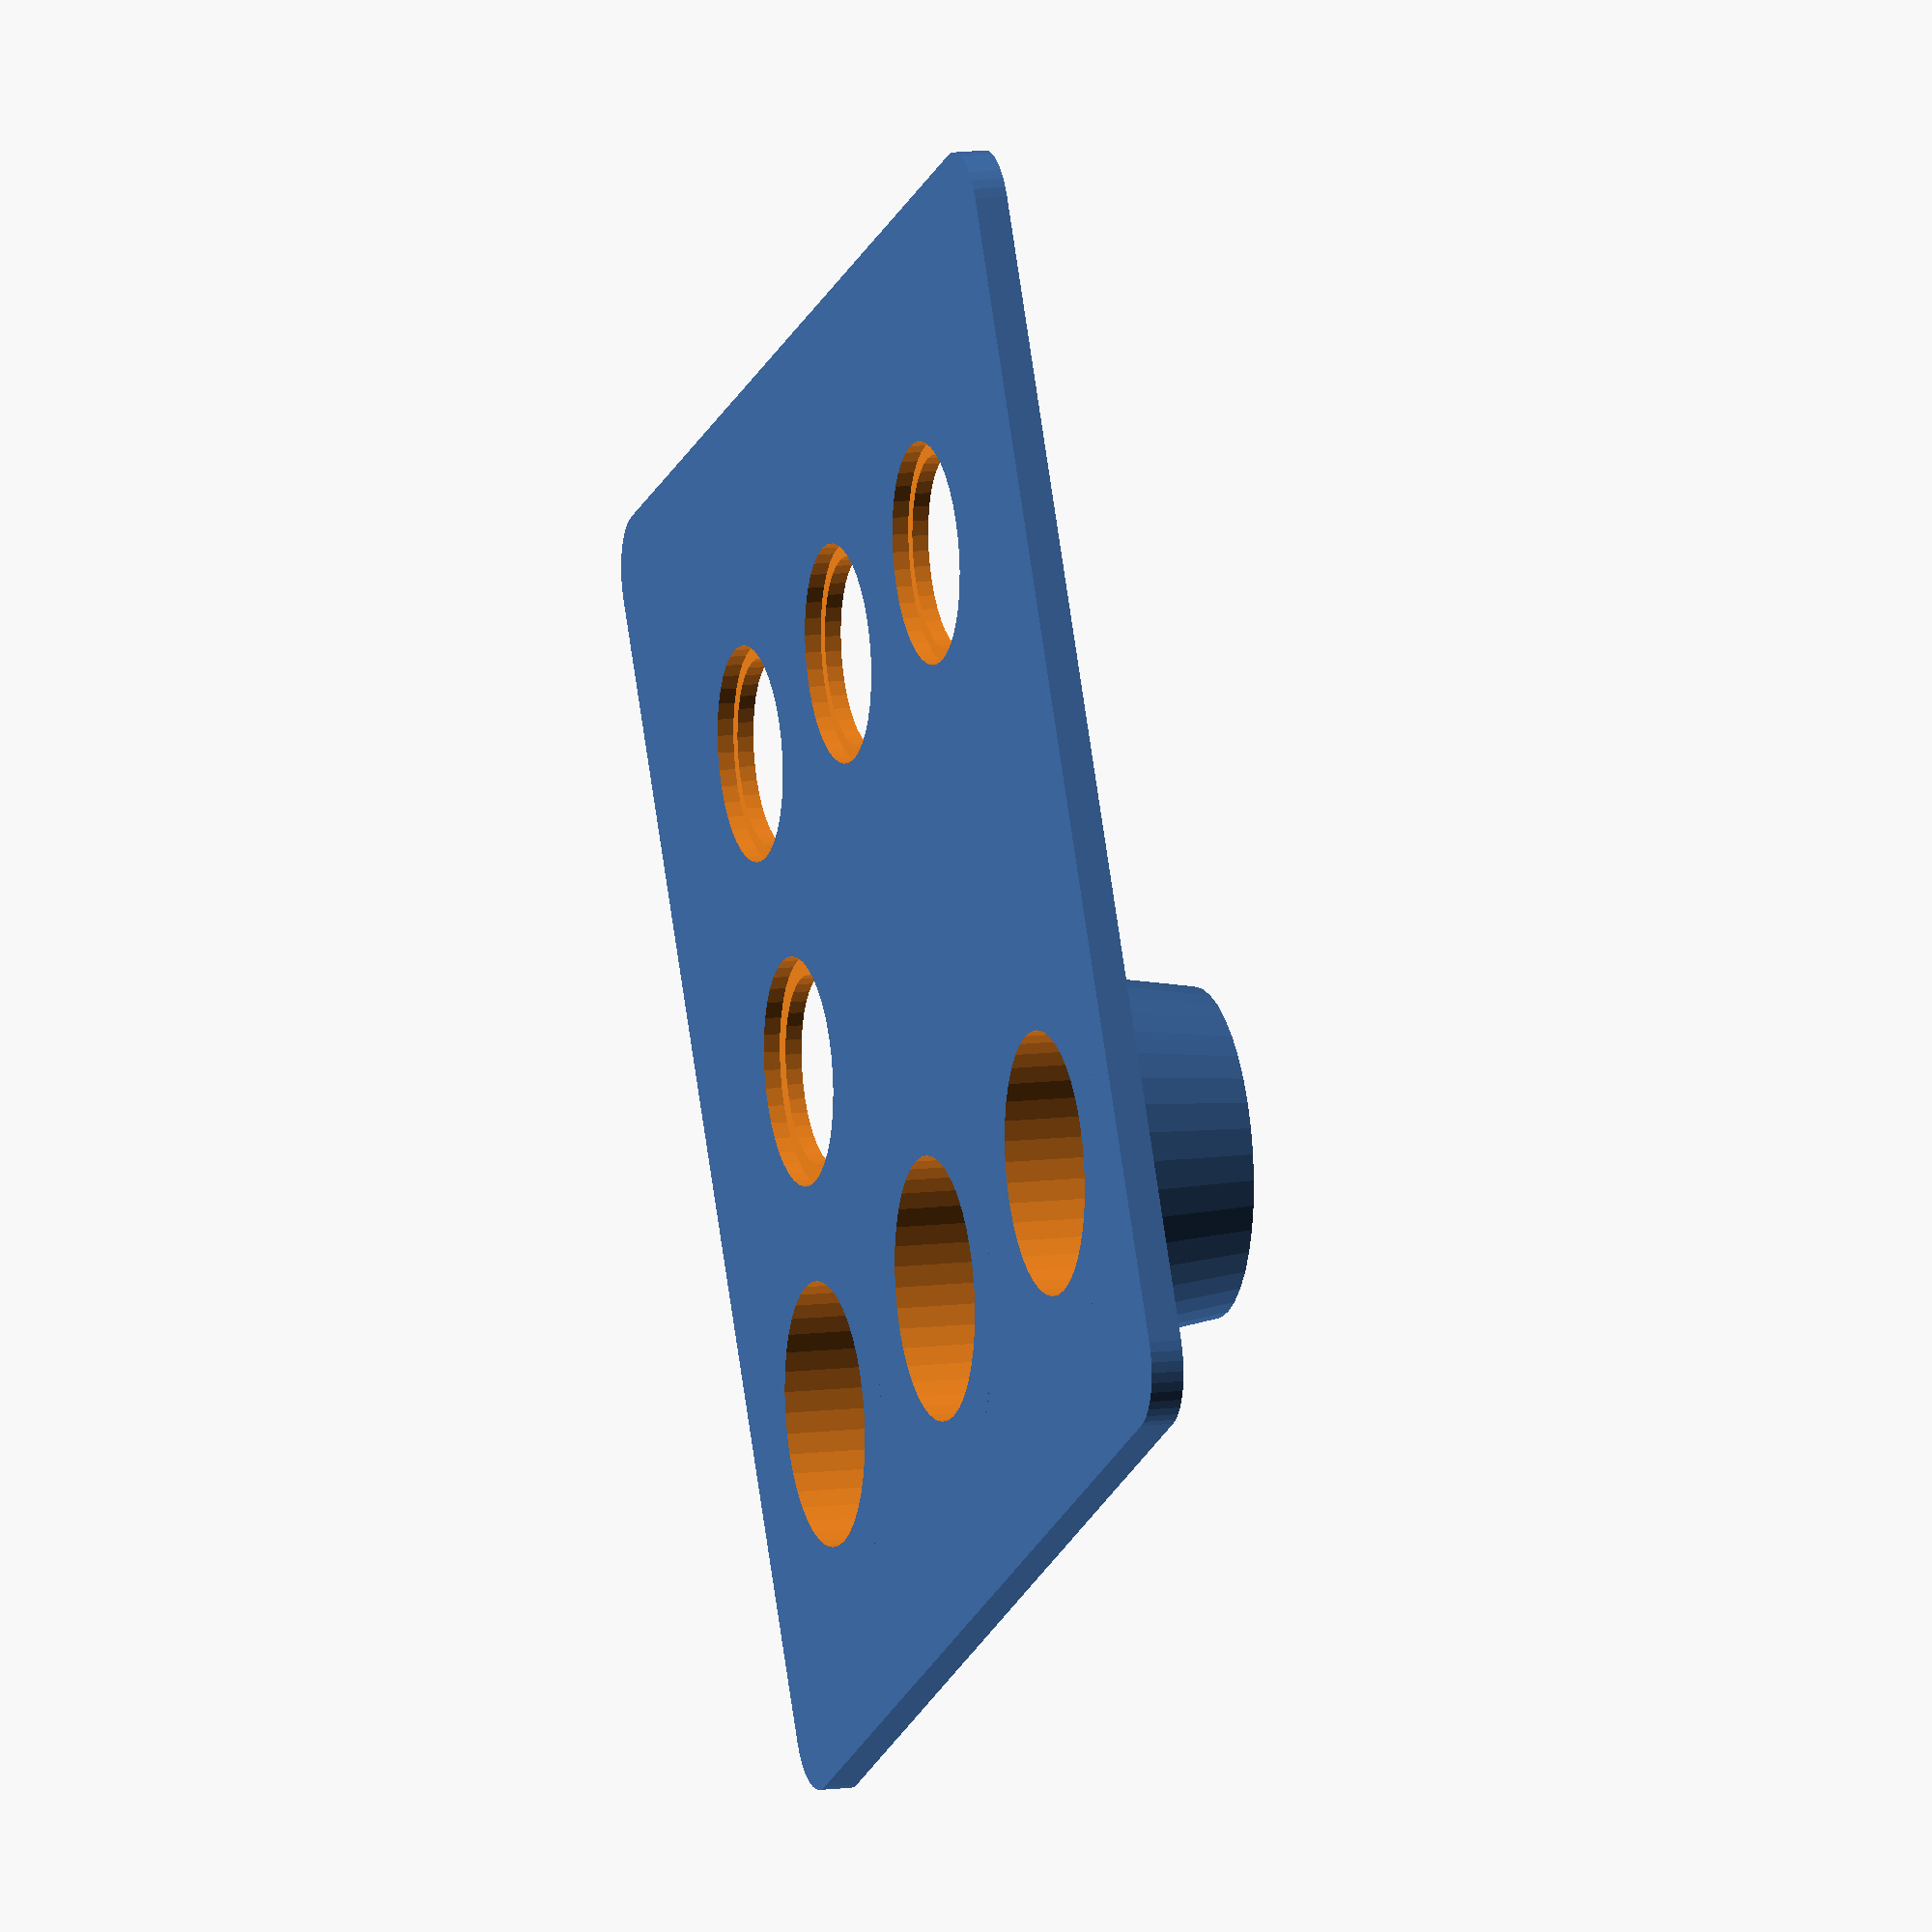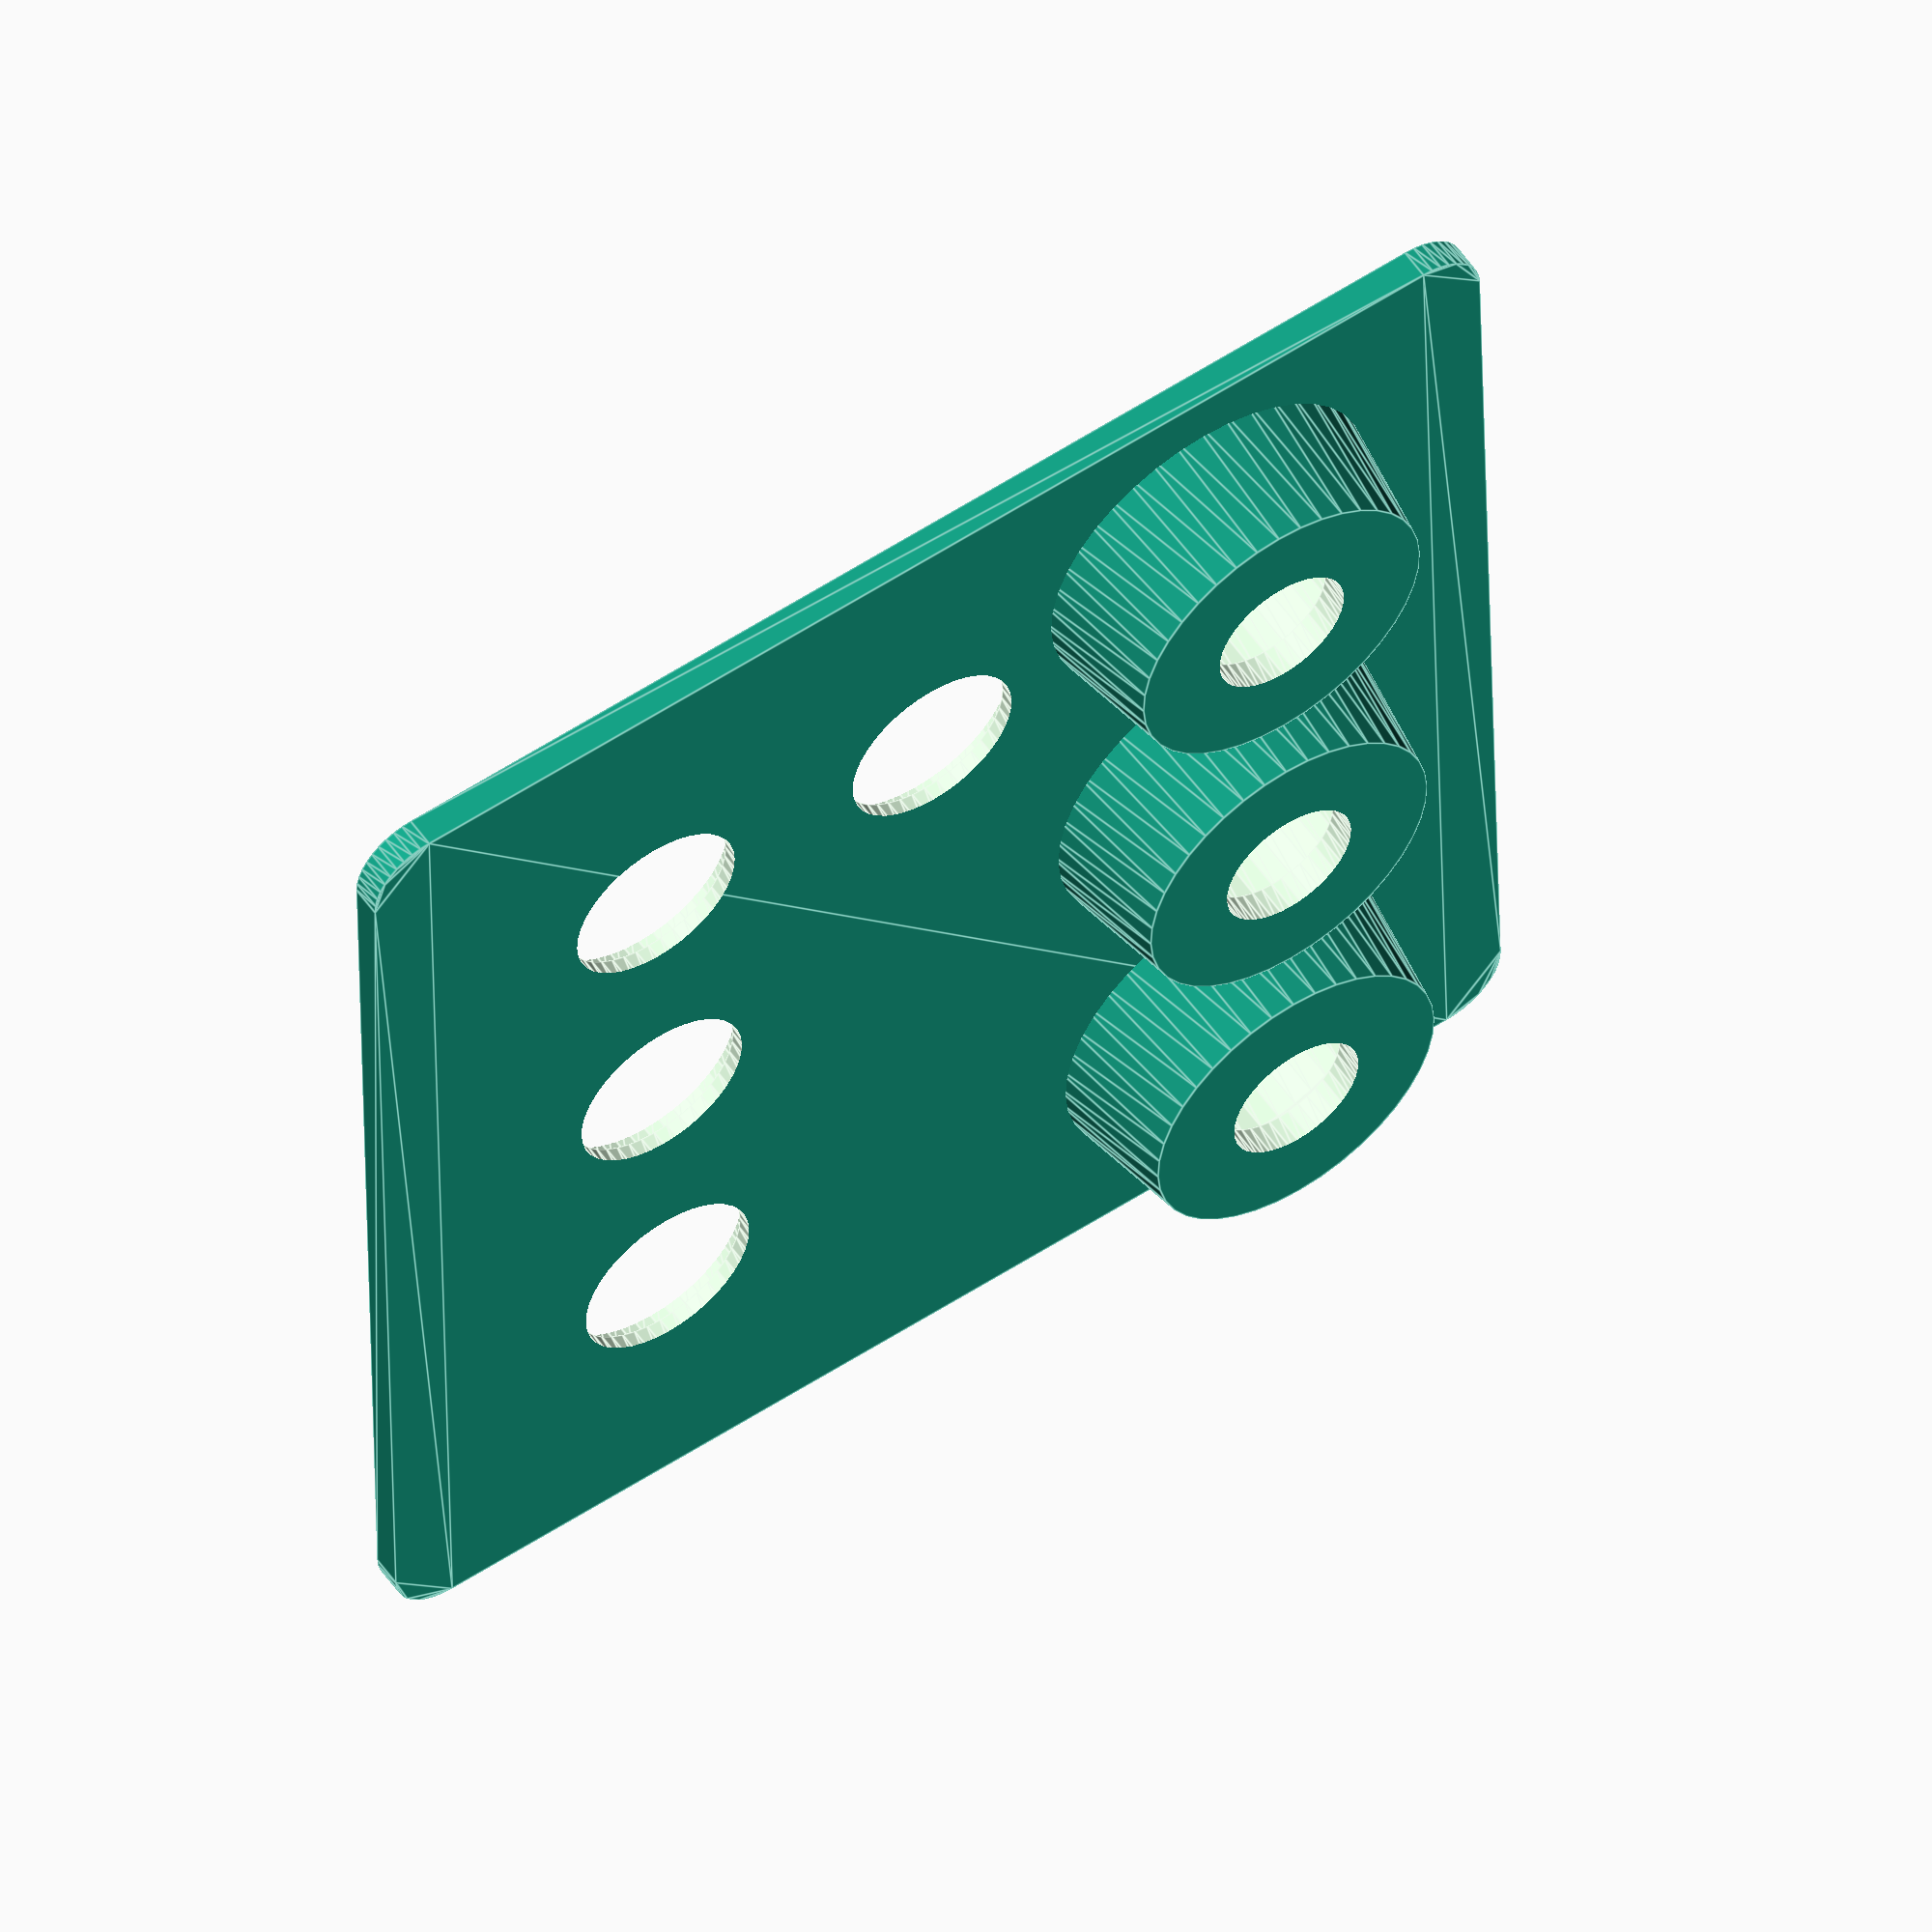
<openscad>
$fn = 40;
thickness = 2;
e = 1;

module top_cover() {
  width = 80;
  corner_radius = 4;
  
  linear_extrude(thickness) {
    offset(r=corner_radius) 
    square(width - corner_radius * 2, center=true);
  }
}

module rotary(
  position=[0,0,0],
  pocket_radius = 15/2,
  depth = 8,
  hole_radius = 9/2,
  slope = 1) {

  difference() {
    union() {
      children();
      translate(position)
      cylinder(r1=pocket_radius + thickness + depth * .2, 
               r2=pocket_radius + thickness,
               h=depth + thickness);
    }
    translate(position)
    rotate_extrude(convexity=10) {
      polygon(points = [
        [0, -e],
        [0, depth + thickness + e],
        [hole_radius ,depth + thickness + e],
        [hole_radius, depth],
        [pocket_radius, depth - slope], 
        [pocket_radius, -e],
      ]);
    }
  }    
}

module push_button(
  pocket_radius,
  depth,
  hole_radius,
  position=[0,0,0],
  slope = 0) {

  difference() {
    union() {
      children();     
    }  
    translate(position)
    rotate_extrude(convexity=10) {
      polygon(points = [
        [0, -e],
        [0, depth + thickness + e],
        [hole_radius ,depth + thickness + e],
        [hole_radius, depth],
        [pocket_radius, depth - slope], 
        [pocket_radius, -e],
      ]);
    }
  }  
}

pb_pocket_radius = 13.25 / 2;
pb_hole_radius = 11.62 / 2;
inc = .1;

knob_radius = 16 / 2;
push_button(
  pocket_radius = pb_pocket_radius - inc,
  depth = 1,
  hole_radius = pb_hole_radius - inc, 
  position = [20, -20, 0])
push_button(
  pocket_radius = pb_pocket_radius,
  depth = 1,
  hole_radius = pb_hole_radius, 
  position = [20, 0, 0])
push_button(
  pocket_radius = pb_pocket_radius + inc,
  depth = 1,
  hole_radius = pb_hole_radius + inc, 
  position = [20, 20, 0])

push_button(
  pocket_radius = pb_pocket_radius + 3*inc,
  depth = 1,
  hole_radius = pb_hole_radius - .5 * inc, 
  position = [0, -20, 0])

rotary(
  position=[-20, -25, 0],
  pocket_radius = knob_radius,
  depth = 8,
  hole_radius = 9/2,
  slope = 0)
rotary(
  position=[-20, 0, 0],
  pocket_radius = knob_radius,
  depth = 8,
  hole_radius = 9/2,
  slope = 1)
rotary(
  position=[-20, 25, 0],
  pocket_radius = knob_radius,
  depth = 8,
  hole_radius = 9/2,
  slope = 2)
top_cover();

</openscad>
<views>
elev=168.2 azim=118.8 roll=287.5 proj=o view=solid
elev=124.6 azim=358.8 roll=214.1 proj=o view=edges
</views>
